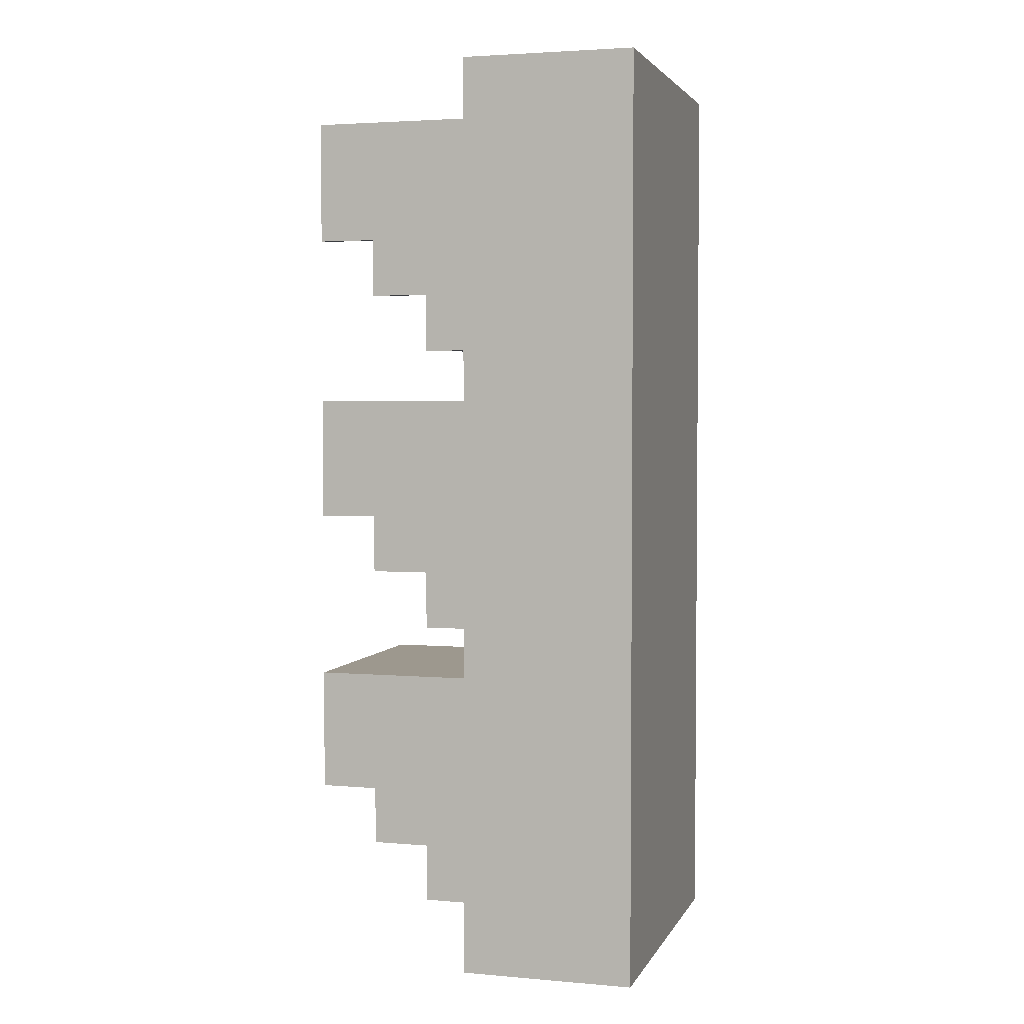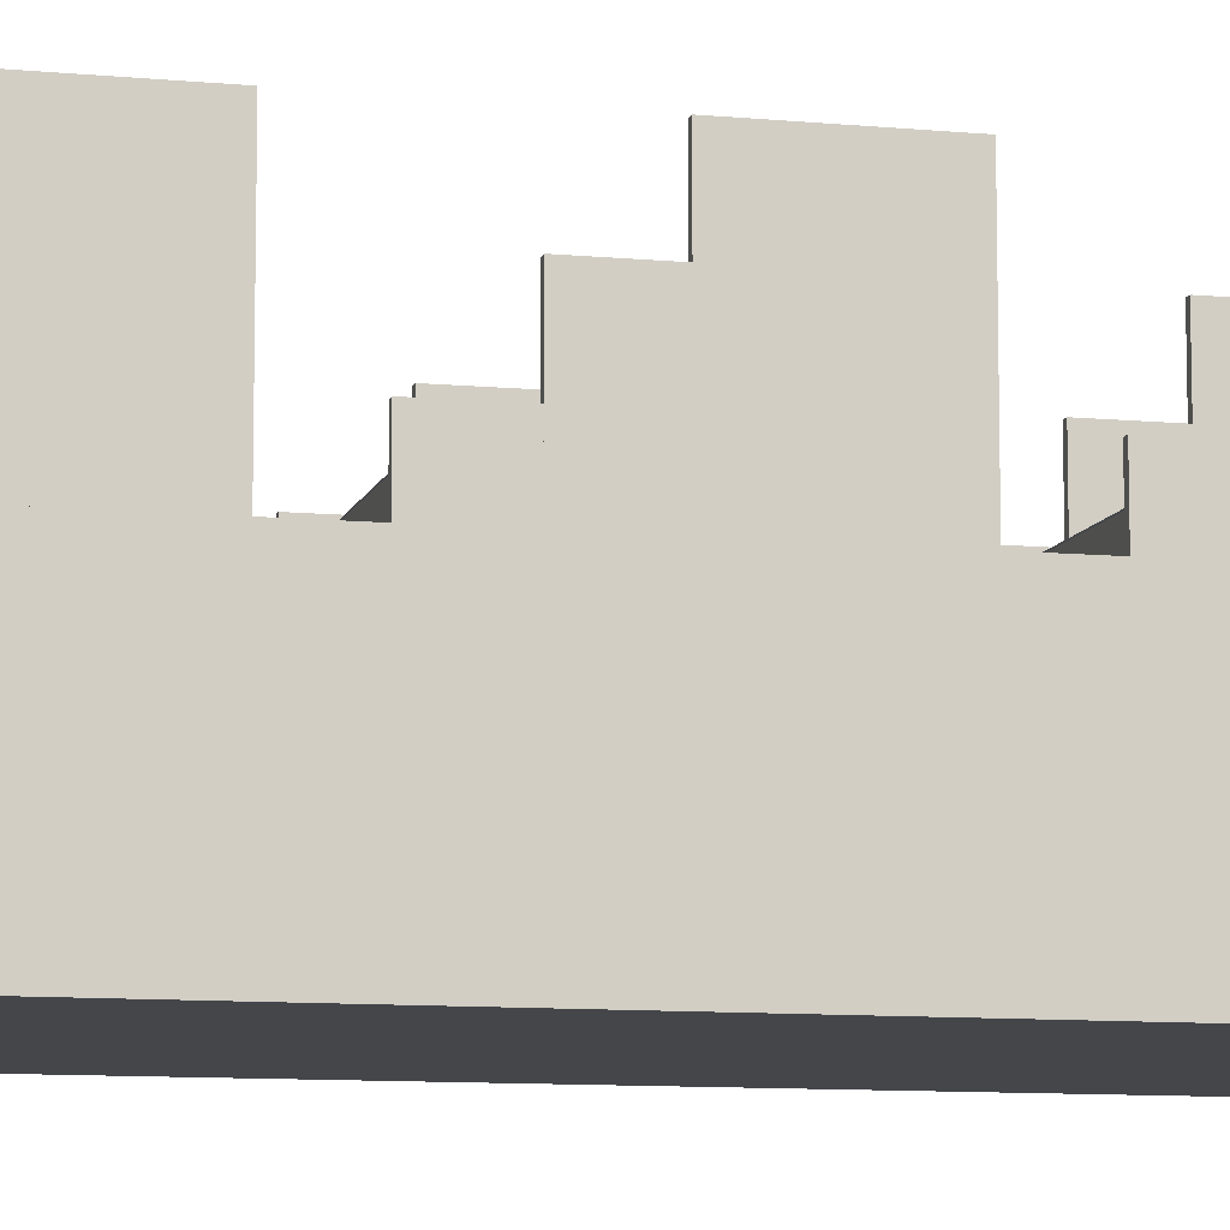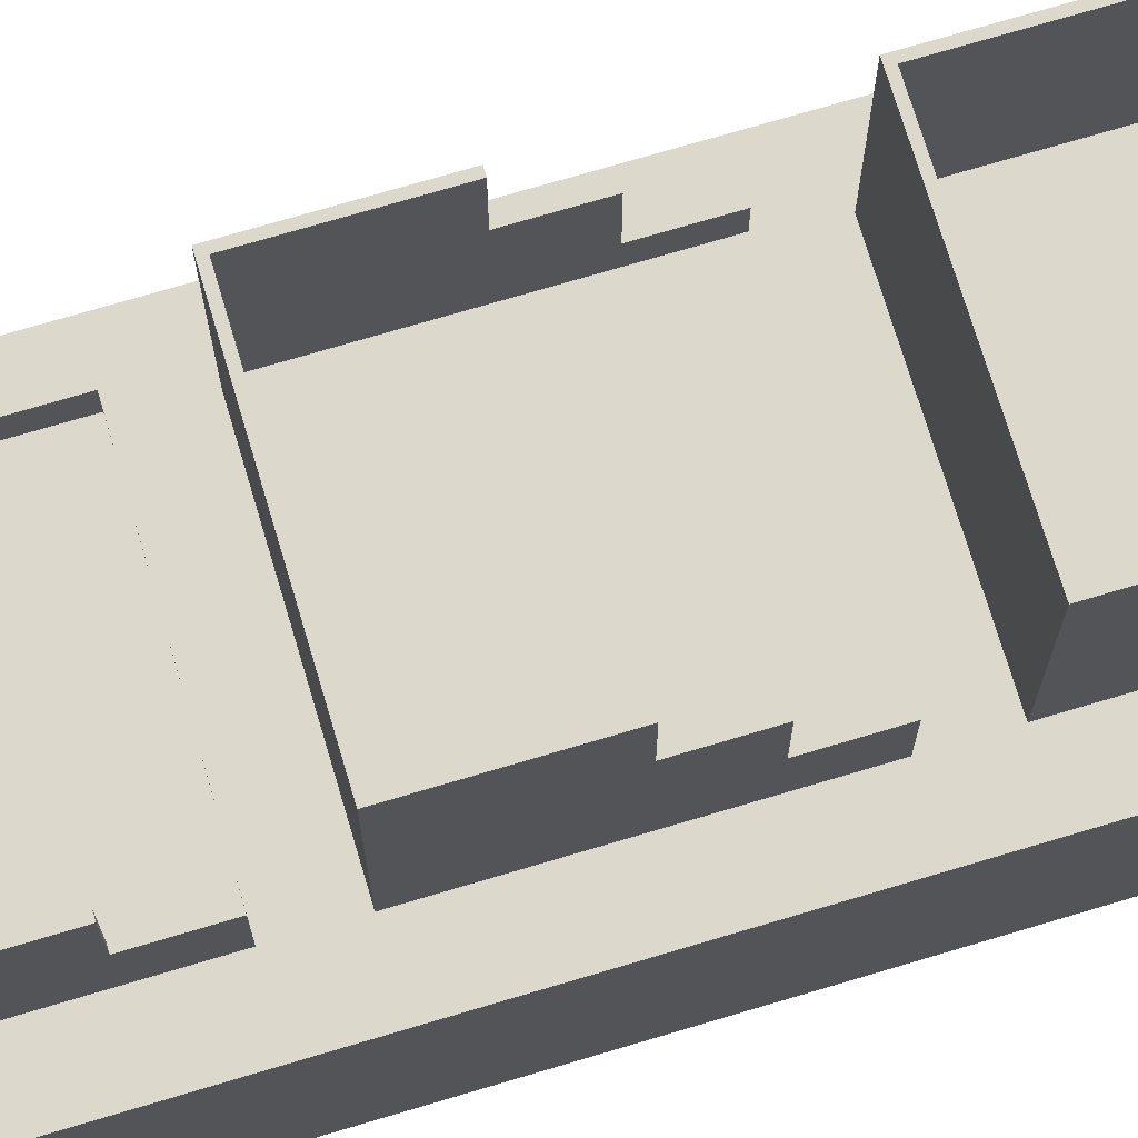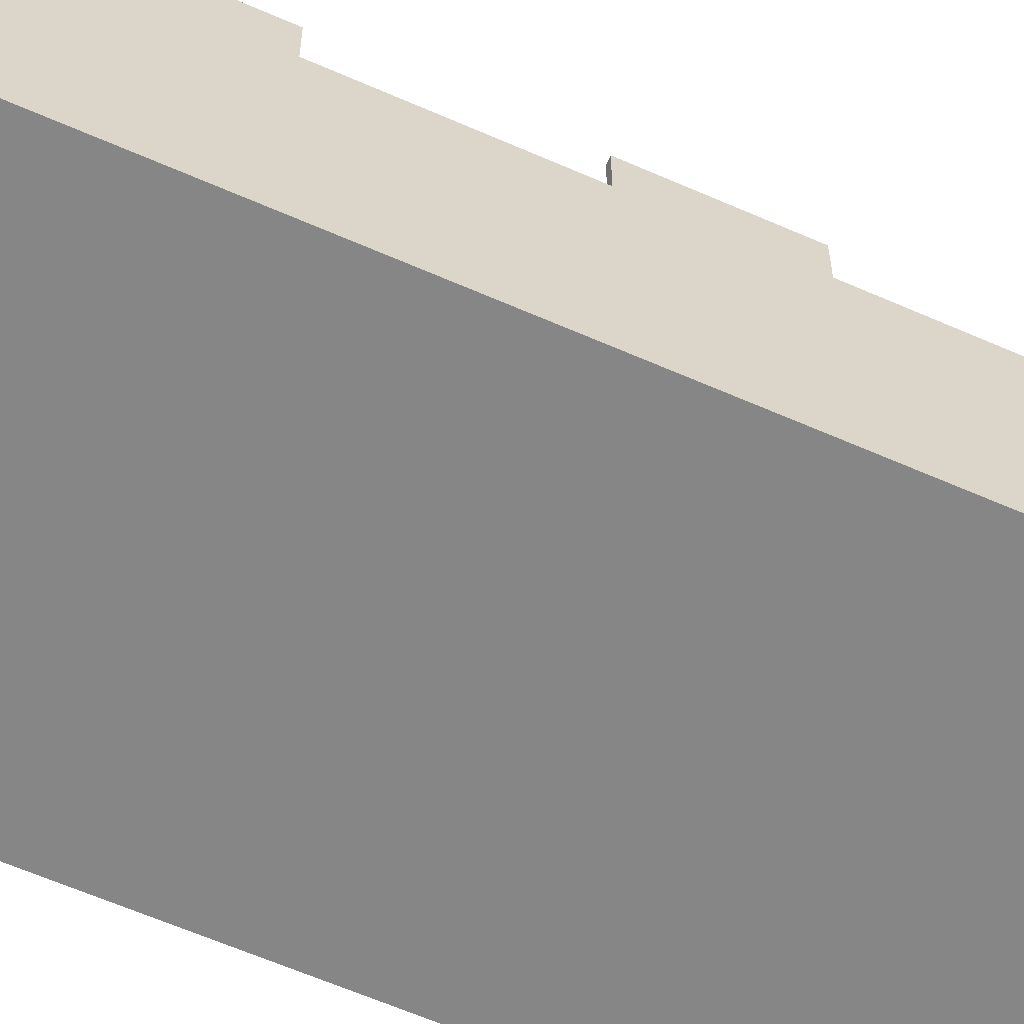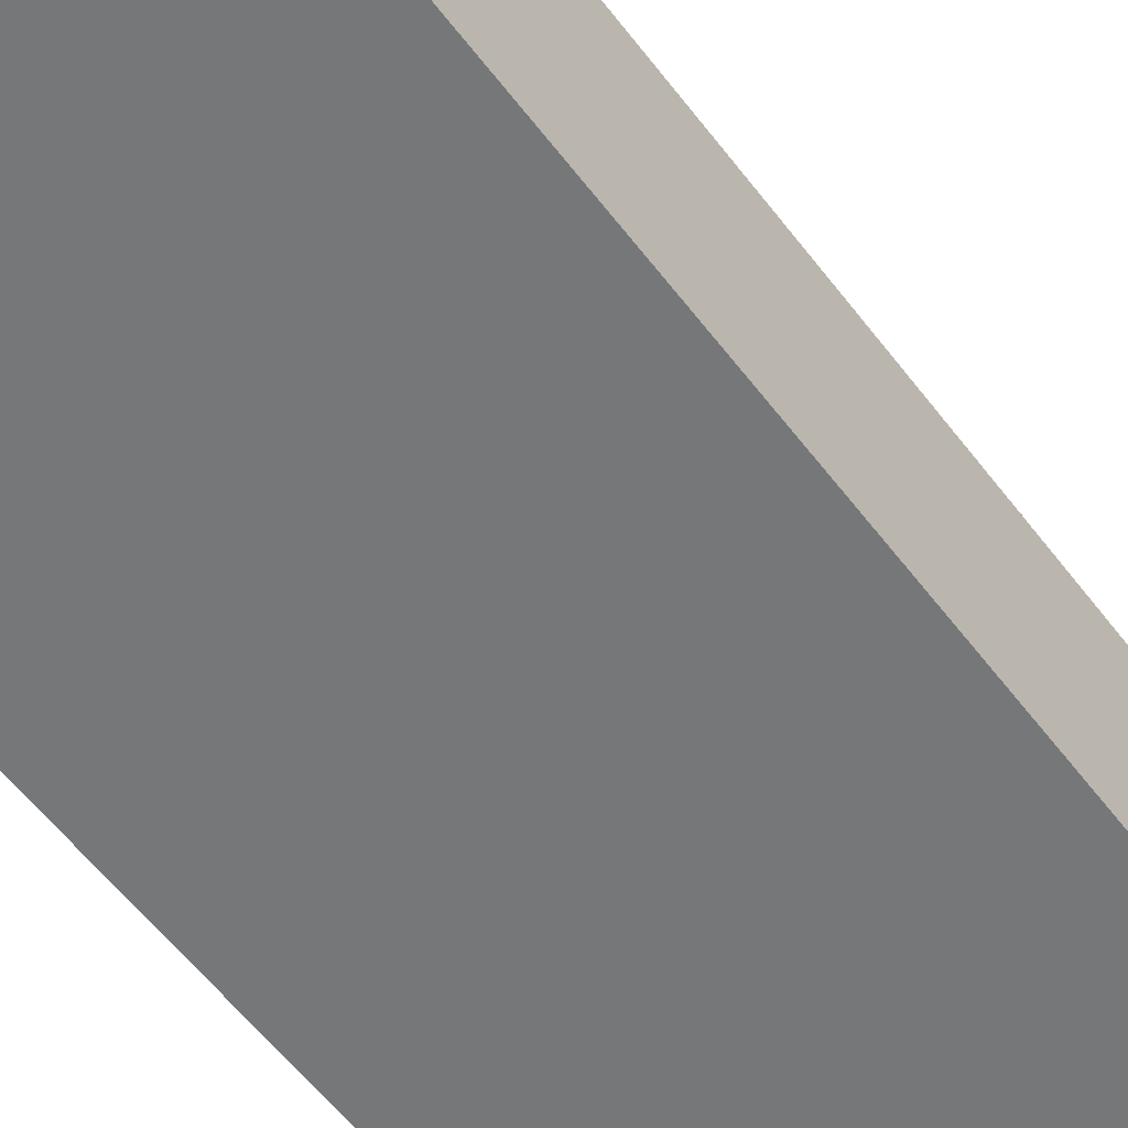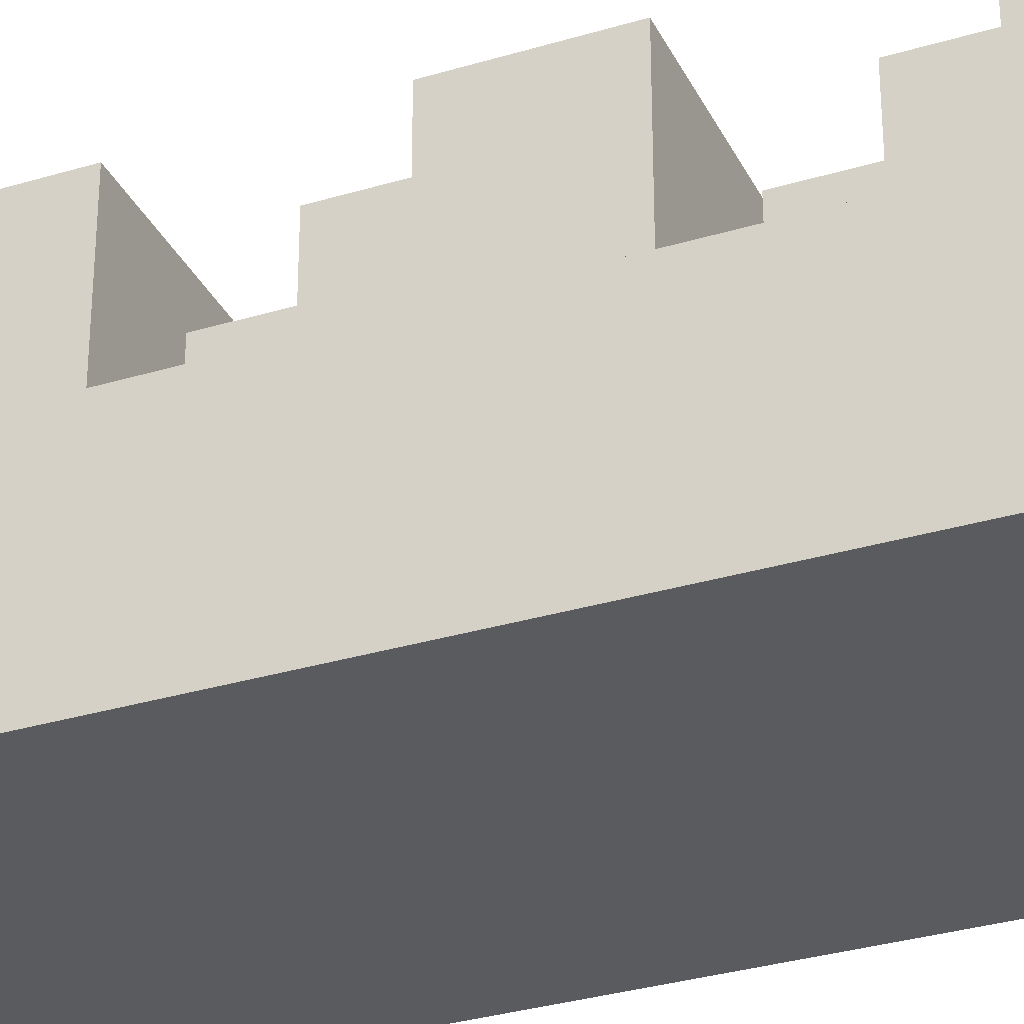
<metadata>
{"format":"obj","ext":"obj","renderer":"f3d","projection":"perspective","resolution":1024,"background":"white","views":[{"elev":3.2,"azim":106.3,"up":"+Y"},{"elev":-9.6,"azim":76.0,"up":"+Z"},{"elev":72.7,"azim":-106.6,"up":"+Z"},{"elev":-62.1,"azim":65.9,"up":"+Z"},{"elev":-57.0,"azim":-143.4,"up":"+Z"},{"elev":-32.2,"azim":112.9,"up":"+Z"}]}
</metadata>
<code>
o &CautionLight_FFFF00_FFFFF_110
v -0.125 0.375 0.2198
v 0.125 0.375 0.2198
v 0.125 0.625 0.2198
v -0.125 0.625 0.2198
f 1 2 3 4
o &StopLight_FF0000_FFFFF_110
v -0.125 0.6875 0.2198
v 0.125 0.6875 0.2198
v 0.125 0.9375 0.2198
v -0.125 0.9375 0.2198
f 5 6 7 8
o Base
v -0.1313 0.0625 0.25
v -0.125 0.0625 0.25
v -0.125 0.125 0.25
v -0.1313 0.125 0.25
v -0.125 0.0625 0.1875
v -0.125 0.125 0.1875
v 0.125 0.6875 0.1875
v 0.125 0.6875 0.25
v 0.125 0.75 0.25
v 0.125 0.75 0.1875
v -0.1313 0.0625 0.1875
v 0.1313 0.6875 0.25
v 0.1313 0.75 0.25
v 0.1313 0.6875 0.1875
v 0.1313 0.75 0.1875
v 0.125 0.375 0.1875
v 0.125 0.375 0.25
v 0.125 0.4375 0.25
v 0.125 0.4375 0.1875
v 0.1313 0.375 0.25
v 0.1313 0.4375 0.25
v 0.1313 0.375 0.1875
v 0.1313 0.4375 0.1875
v 0.125 0.4375 0.1875
v 0.125 0.4375 0.3125
v 0.125 0.5 0.3125
v 0.125 0.5 0.1875
v 0.1313 0.4375 0.3125
v 0.1313 0.5 0.3125
v 0.1313 0.4375 0.1875
v 0.1313 0.5 0.1875
v -0.1313 0.3187 0.375
v -0.125 0.3187 0.375
v -0.125 0.3187 0.1875
v -0.1313 0.3187 0.1875
v -0.1313 0.1875 0.375
v -0.125 0.1875 0.375
v -0.125 0.1875 0.1875
v -0.1313 0.1875 0.1875
v 0.125 0.0625 0.1875
v 0.125 0.0625 0.25
v 0.125 0.125 0.25
v 0.125 0.125 0.1875
v 0.1313 0.0625 0.25
v 0.1313 0.125 0.25
v 0.1313 0.0625 0.1875
v 0.1313 0.125 0.1875
v -0.125 0.9437 0.375
v 0.125 0.9437 0.375
v 0.125 0.9437 0.1875
v -0.125 0.9437 0.1875
v -0.125 0.9375 0.375
v 0.125 0.9375 0.375
v 0.125 0.9375 0.1875
v -0.125 0.9375 0.1875
v 0.125 0.9437 0.375
v 0.1313 0.9437 0.375
v 0.1313 0.9437 0.1875
v 0.125 0.9437 0.1875
v 0.125 0.8125 0.375
v 0.1313 0.8125 0.375
v 0.1313 0.8125 0.1875
v 0.125 0.8125 0.1875
v -0.125 0.6312 0.375
v 0.125 0.6312 0.375
v 0.125 0.6312 0.1875
v -0.125 0.6312 0.1875
v -0.125 0.625 0.375
v 0.125 0.625 0.375
v 0.125 0.625 0.1875
v -0.125 0.625 0.1875
v 0.125 0.125 0.1875
v 0.125 0.125 0.3125
v 0.125 0.1875 0.3125
v 0.125 0.1875 0.1875
v 0.1313 0.125 0.3125
v 0.1313 0.1875 0.3125
v 0.1313 0.125 0.1875
v 0.1313 0.1875 0.1875
v -0.1313 0.9437 0.375
v -0.125 0.9437 0.375
v -0.125 0.9437 0.1875
v -0.1313 0.9437 0.1875
v -0.1313 0.8125 0.375
v -0.125 0.8125 0.375
v -0.125 0.8125 0.1875
v -0.1313 0.8125 0.1875
v 0.125 0.6312 0.375
v 0.1313 0.6312 0.375
v 0.1313 0.6312 0.1875
v 0.125 0.6312 0.1875
v 0.125 0.5 0.375
v 0.1313 0.5 0.375
v 0.1313 0.5 0.1875
v 0.125 0.5 0.1875
v -0.1313 0.4375 0.1875
v -0.1313 0.4375 0.3125
v -0.1313 0.5 0.3125
v -0.1313 0.5 0.1875
v -0.125 0.4375 0.3125
v -0.125 0.5 0.3125
v -0.125 0.4375 0.1875
v -0.125 0.5 0.1875
v -0.1313 0.75 0.1875
v -0.1313 0.75 0.3125
v -0.1313 0.8125 0.3125
v -0.1313 0.8125 0.1875
v -0.125 0.75 0.3125
v -0.125 0.8125 0.3125
v -0.125 0.75 0.1875
v -0.125 0.8125 0.1875
v -0.1313 0.125 0.1875
v -0.1313 0.125 0.3125
v -0.1313 0.1875 0.3125
v -0.1313 0.1875 0.1875
v -0.125 0.125 0.3125
v -0.125 0.1875 0.3125
v -0.125 0.125 0.1875
v -0.125 0.1875 0.1875
v 0.125 0.75 0.1875
v 0.125 0.75 0.3125
v 0.125 0.8125 0.3125
v 0.125 0.8125 0.1875
v 0.125 0.625 0.2188
v 0.125 0.375 0.2188
v 0.125 0.625 0.1875
v 0.125 0.375 0.1875
v -0.125 0.625 0.1875
v -0.125 0.375 0.1875
v -0.125 0.625 0.2188
v -0.125 0.375 0.2188
v 0.1313 0.75 0.3125
v 0.1313 0.8125 0.3125
v 0.1313 0.75 0.1875
v 0.1313 0.8125 0.1875
v -0.125 0.3187 0.375
v 0.125 0.3187 0.375
v 0.125 0.3187 0.1875
v -0.125 0.3187 0.1875
v 0.125 0.3125 0.2188
v 0.125 0.0625 0.2188
v 0.125 0.3125 0.1875
v 0.125 0.0625 0.1875
v -0.125 0.3125 0.1875
v -0.125 0.0625 0.1875
v -0.125 0.3125 0.2188
v -0.125 0.0625 0.2188
v -0.125 0.3125 0.375
v 0.125 0.3125 0.375
v 0.125 0.3125 0.1875
v -0.125 0.3125 0.1875
v -0.1313 0.375 0.1875
v -0.1313 0.375 0.25
v -0.1313 0.4375 0.25
v -0.1313 0.4375 0.1875
v -0.125 0.375 0.25
v -0.125 0.4375 0.25
v -0.125 0.375 0.1875
v -0.125 0.4375 0.1875
v 0.125 0.3187 0.375
v 0.1313 0.3187 0.375
v 0.1313 0.3187 0.1875
v 0.125 0.3187 0.1875
v 0.125 0.1875 0.375
v 0.1313 0.1875 0.375
v 0.1313 0.1875 0.1875
v 0.125 0.1875 0.1875
v -0.1313 0.6312 0.375
v -0.125 0.6312 0.375
v -0.125 0.6312 0.1875
v -0.1313 0.6312 0.1875
v -0.1313 0.5 0.375
v -0.125 0.5 0.375
v -0.125 0.5 0.1875
v -0.1313 0.5 0.1875
v -0.1875 1 0.1875
v 0.1875 1 0.1875
v 0.1875 1 0
v -0.1875 1 0
v 0.125 0.9375 0.2188
v 0.125 0.6875 0.2188
v 0.125 0.9375 0.1875
v 0.125 0.6875 0.1875
v -0.125 0.9375 0.1875
v -0.125 0.6875 0.1875
v -0.125 0.9375 0.2188
v -0.125 0.6875 0.2188
v -0.1875 -0 0.1875
v 0.1875 -0 0.1875
v 0.1875 0 0
v -0.1875 0 0
v -0.1313 0.6875 0.1875
v -0.1313 0.6875 0.25
v -0.1313 0.75 0.25
v -0.1313 0.75 0.1875
v -0.125 0.6875 0.25
v -0.125 0.75 0.25
v -0.125 0.6875 0.1875
v -0.125 0.75 0.1875
v -0.1313 0.125 0.1875
v -0.125 0.6875 0.2188
v 0.125 0.6875 0.2188
v 0.125 0.9375 0.2188
v -0.125 0.9375 0.2188
v -0.125 0.375 0.2188
v 0.125 0.375 0.2188
v 0.125 0.625 0.2188
v -0.125 0.625 0.2188
v -0.125 0.0625 0.2188
v 0.125 0.0625 0.2188
v 0.125 0.3125 0.2188
v -0.125 0.3125 0.2188
f 9 10 11 12
f 10 13 14 11
f 15 16 17 18
f 19 13 10 9
f 16 20 21 17
f 20 22 23 21
f 24 25 26 27
f 15 22 20 16
f 25 28 29 26
f 28 30 31 29
f 32 33 34 35
f 24 30 28 25
f 33 36 37 34
f 36 38 39 37
f 40 41 42 43
f 32 38 36 33
f 44 45 41 40
f 45 46 42 41
f 47 44 40 43
f 48 49 50 51
f 47 46 45 44
f 49 52 53 50
f 52 54 55 53
f 56 57 58 59
f 48 54 52 49
f 60 61 57 56
f 61 62 58 57
f 63 60 56 59
f 64 65 66 67
f 63 62 61 60
f 68 69 65 64
f 69 70 66 65
f 71 68 64 67
f 72 73 74 75
f 71 70 69 68
f 76 77 73 72
f 77 78 74 73
f 79 76 72 75
f 80 81 82 83
f 79 78 77 76
f 81 84 85 82
f 84 86 87 85
f 88 89 90 91
f 80 86 84 81
f 92 93 89 88
f 93 94 90 89
f 95 92 88 91
f 96 97 98 99
f 95 94 93 92
f 100 101 97 96
f 101 102 98 97
f 103 100 96 99
f 104 105 106 107
f 103 102 101 100
f 105 108 109 106
f 108 110 111 109
f 112 113 114 115
f 104 110 108 105
f 113 116 117 114
f 116 118 119 117
f 120 121 122 123
f 112 118 116 113
f 121 124 125 122
f 124 126 127 125
f 128 129 130 131
f 120 126 124 121
f 132 133 134
f 133 135 134
f 136 137 138
f 137 139 138
f 136 138 134
f 138 132 134
f 139 137 133
f 137 135 133
f 129 140 141 130
f 140 142 143 141
f 144 145 146 147
f 128 142 140 129
f 148 149 150
f 149 151 150
f 152 153 154
f 153 155 154
f 152 154 150
f 154 148 150
f 155 153 149
f 153 151 149
f 156 157 145 144
f 157 158 146 145
f 159 156 144 147
f 160 161 162 163
f 159 158 157 156
f 161 164 165 162
f 164 166 167 165
f 168 169 170 171
f 160 166 164 161
f 172 173 169 168
f 173 174 170 169
f 175 172 168 171
f 176 177 178 179
f 175 174 173 172
f 180 181 177 176
f 181 182 178 177
f 183 180 176 179
f 184 185 186 187
f 183 182 181 180
f 188 189 190
f 189 191 190
f 192 193 194
f 193 195 194
f 192 194 190
f 194 188 190
f 195 193 189
f 193 191 189
f 196 197 185 184
f 197 198 186 185
f 198 199 187 186
f 200 201 202 203
f 199 198 197 196
f 199 196 184 187
f 201 204 205 202
f 204 206 207 205
f 200 206 204 201
f 19 9 12 208
f 213 214 215 216
f 209 210 211 212
f 217 218 219 220
o &GoLight_00FF00_FFFFF_110
v -0.125 0.0625 0.2198
v 0.125 0.0625 0.2198
v 0.125 0.3125 0.2198
v -0.125 0.3125 0.2198
f 221 222 223 224
o &UnlinkedLight_FF0000_FFC00_110
v -0.125 0.6875 0.2198
v 0.125 0.6875 0.2198
v 0.125 0.9375 0.2198
v -0.125 0.9375 0.2198
f 225 226 227 228

</code>
